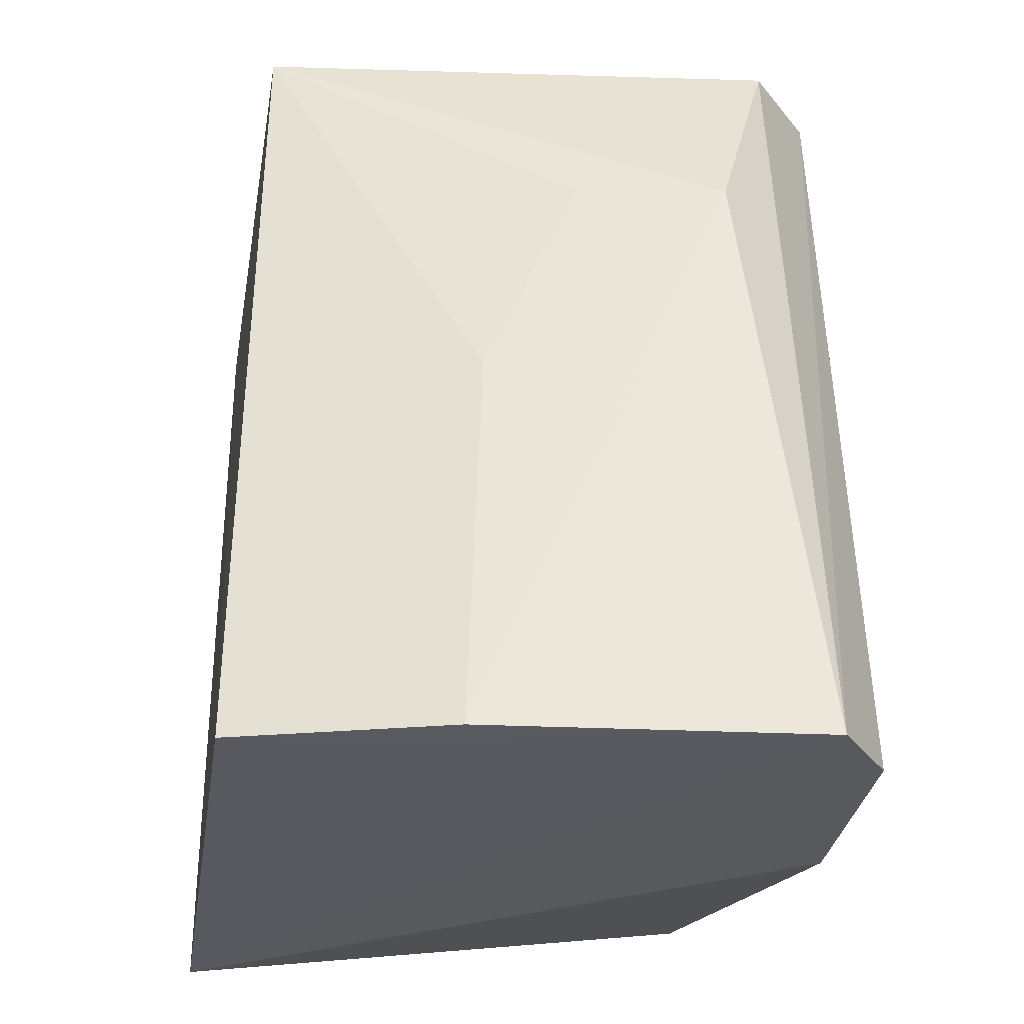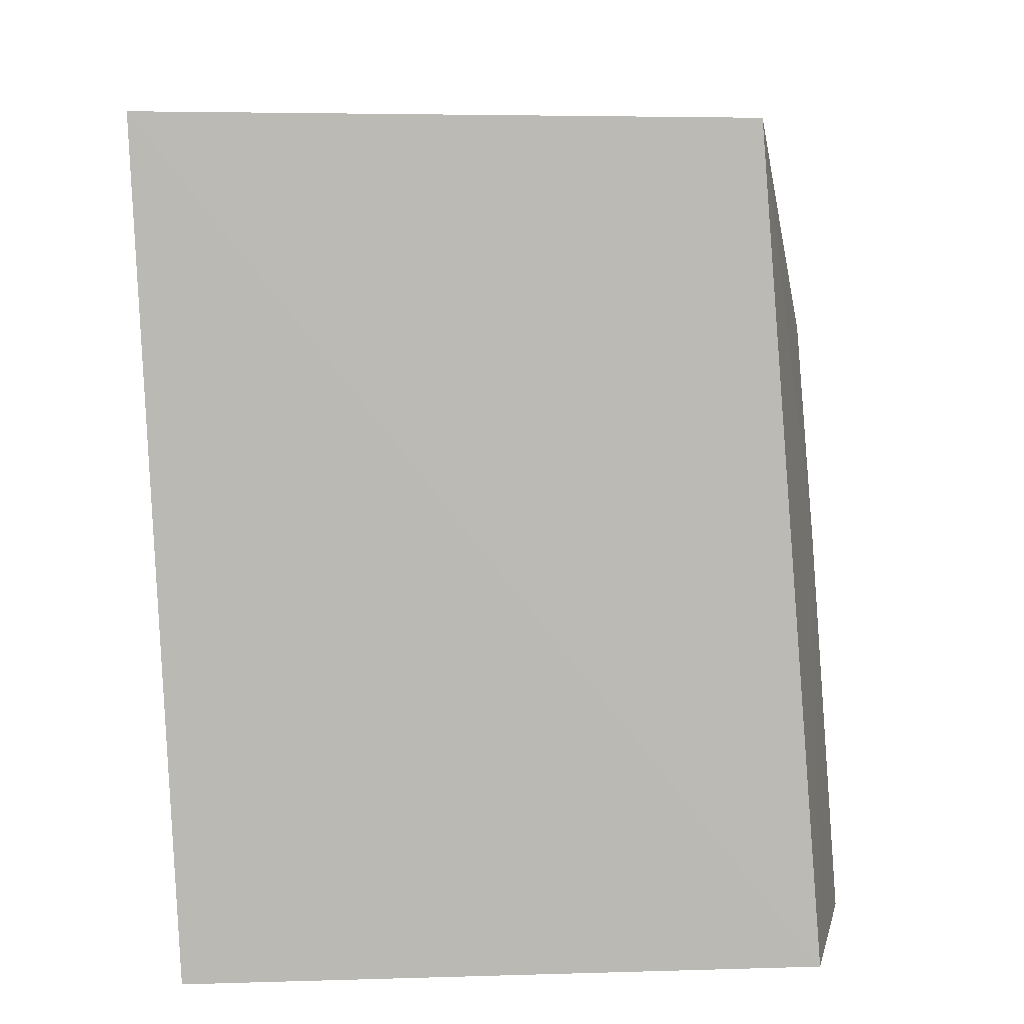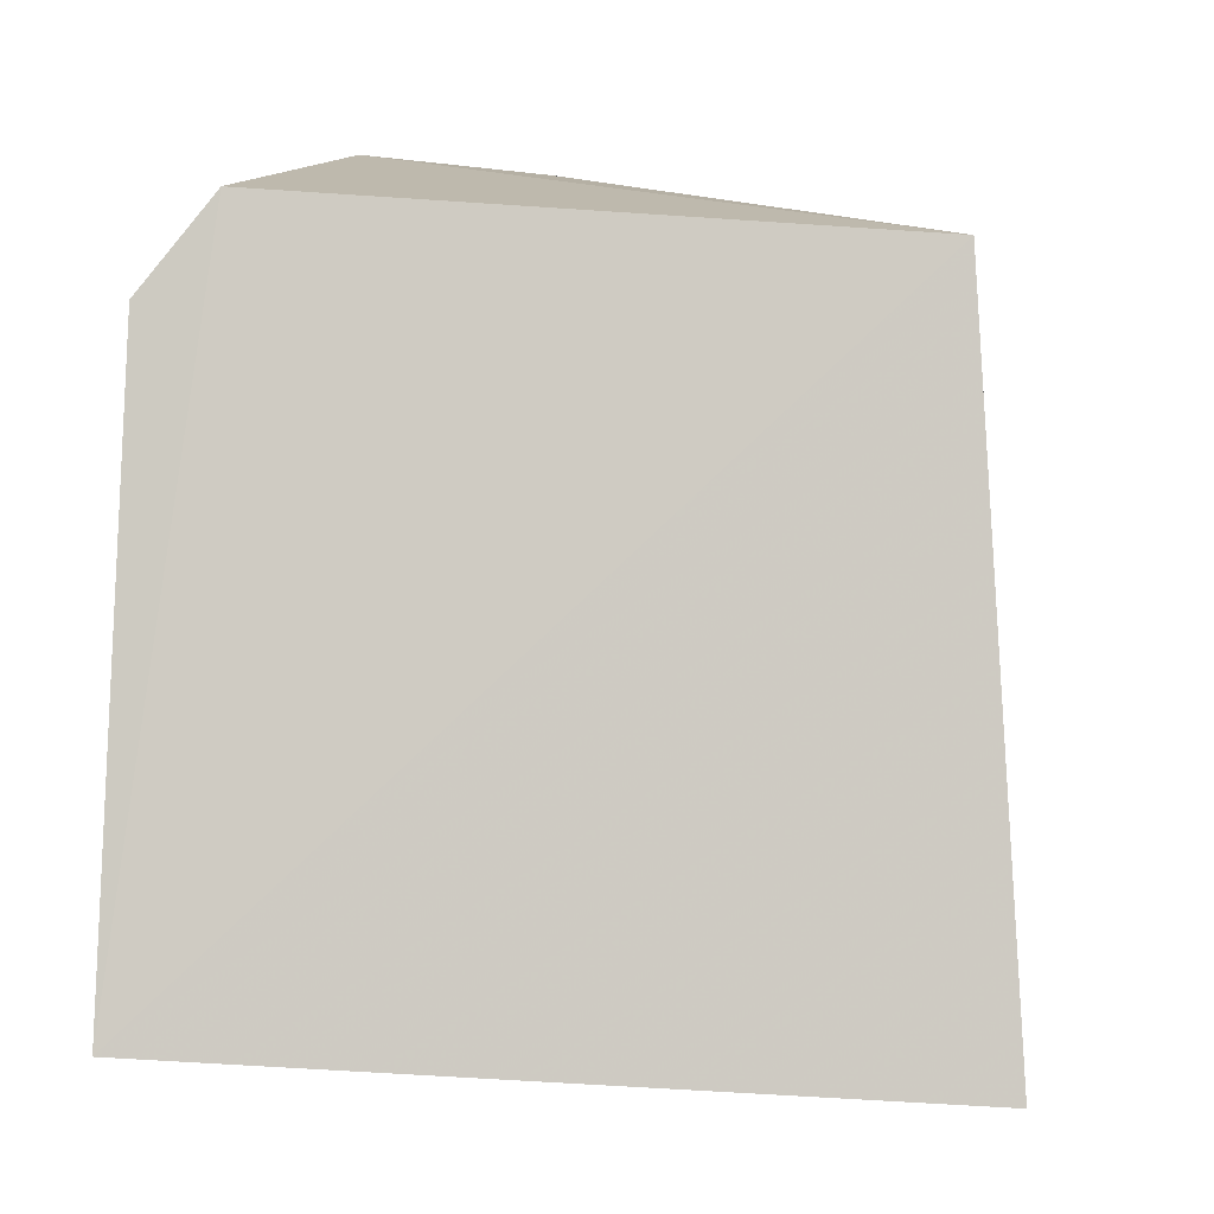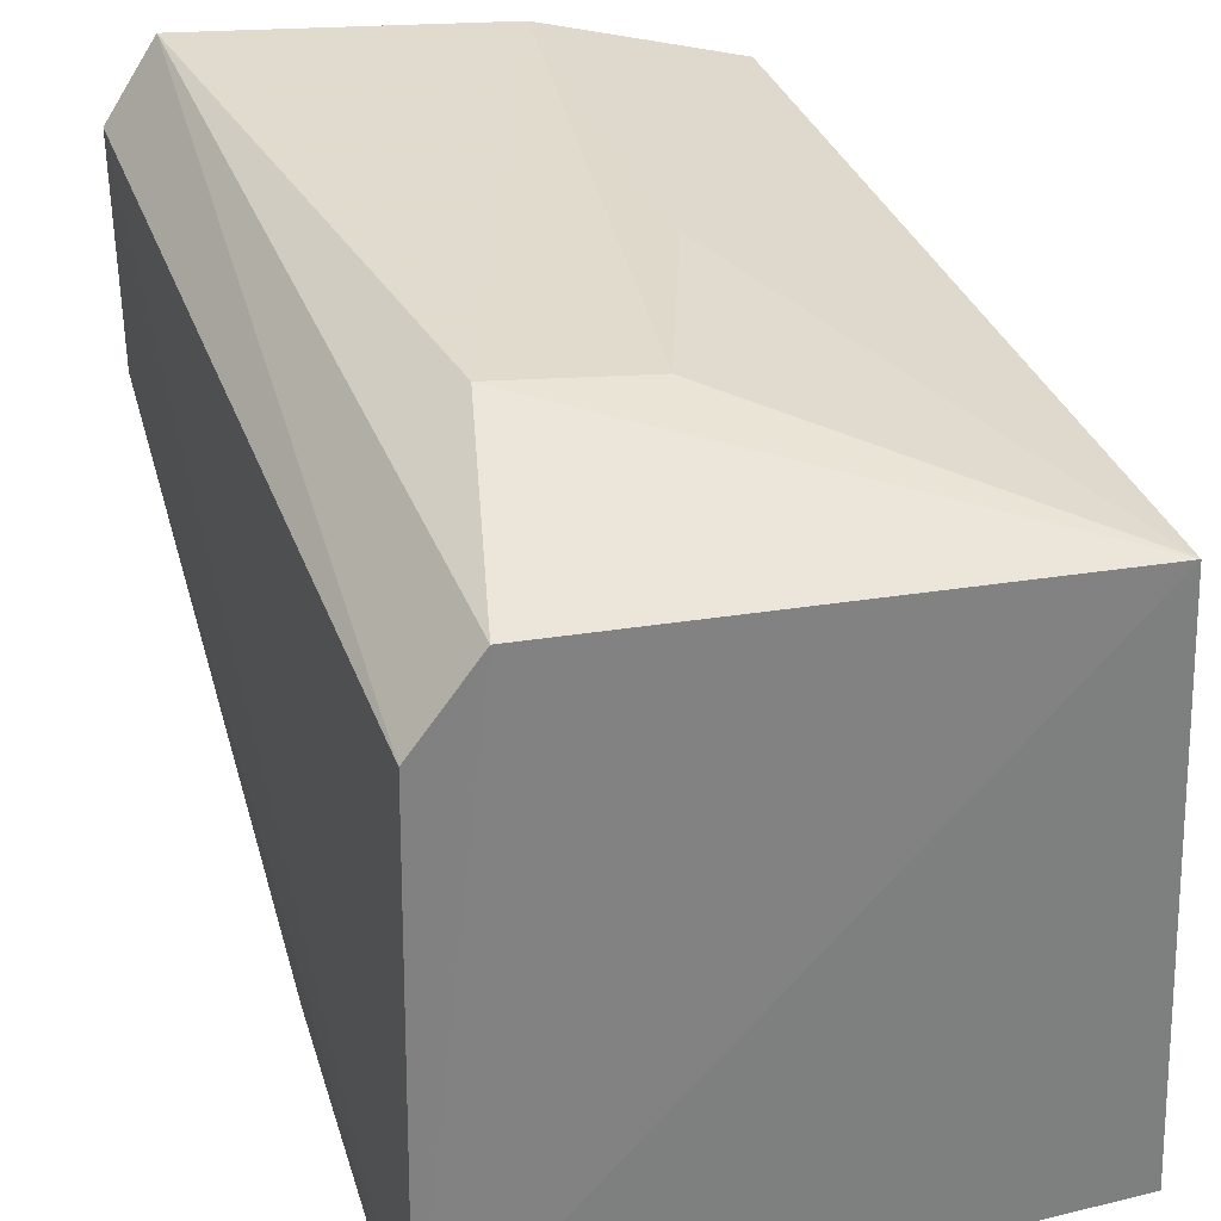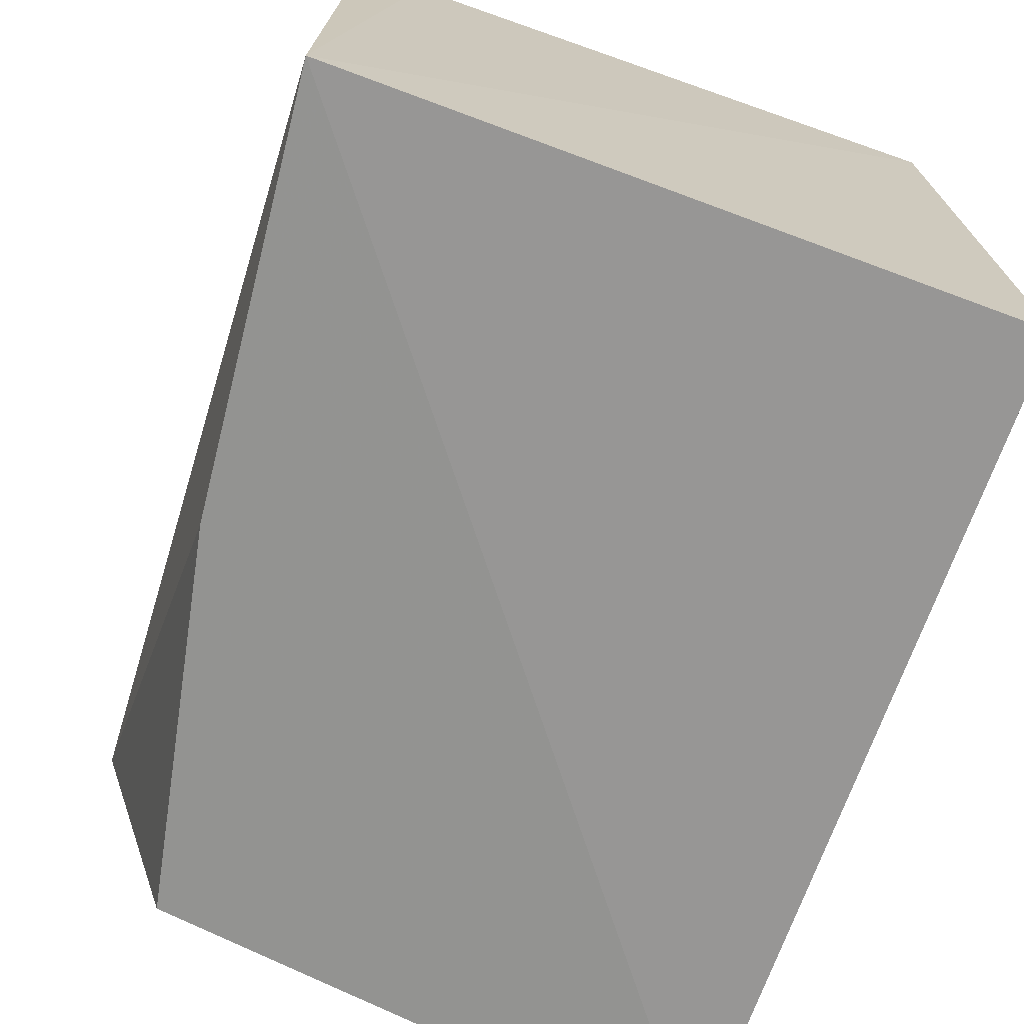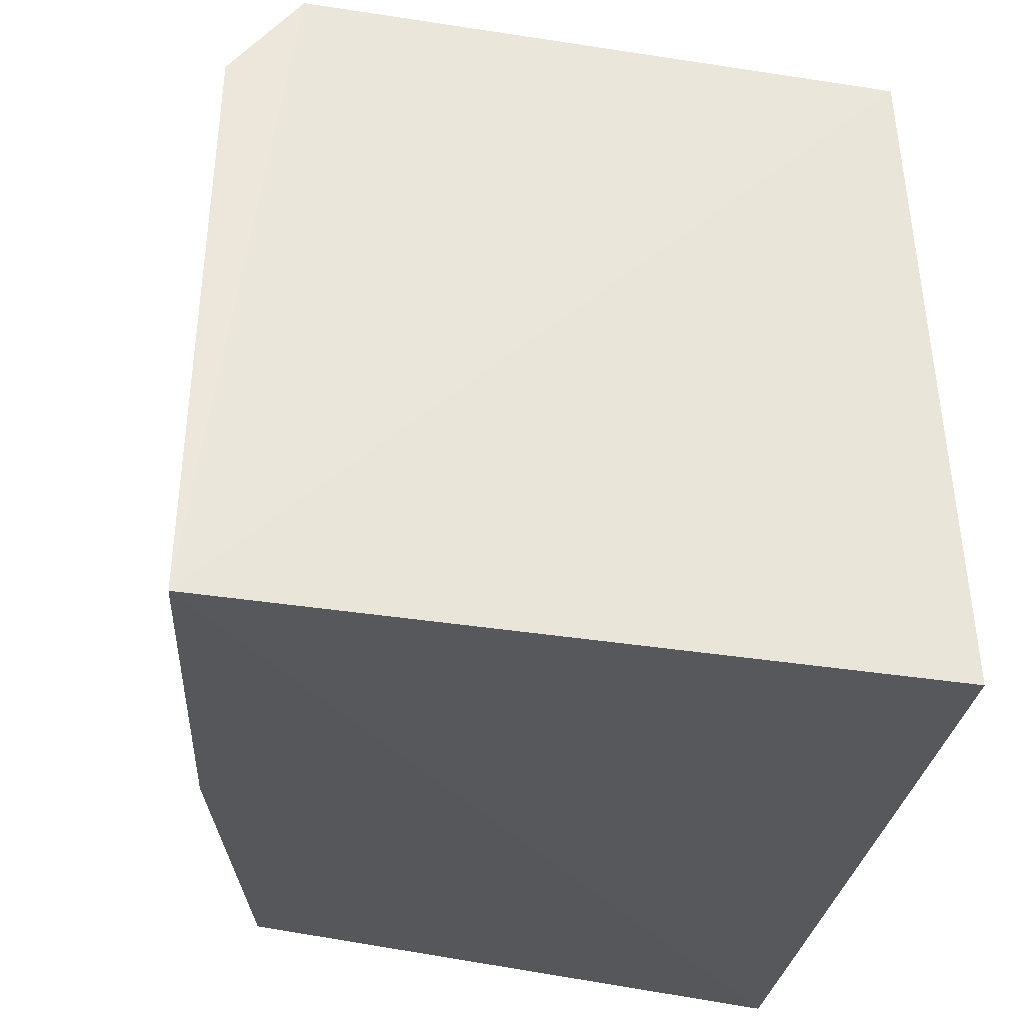
<metadata>
{"format":"obj","ext":"obj","renderer":"f3d","projection":"perspective","resolution":1024,"background":"white","views":[{"elev":-30.6,"azim":-7.0,"up":"+Y"},{"elev":7.7,"azim":-94.3,"up":"+Y"},{"elev":-5.3,"azim":-175.3,"up":"+Z"},{"elev":31.5,"azim":159.2,"up":"+Z"},{"elev":-69.8,"azim":161.1,"up":"+Z"},{"elev":-30.7,"azim":172.5,"up":"+Z"}]}
</metadata>
<code>
v 0.03001 0.06829 0.03307
v 0.03522 0.04186 0.03164
v 0.03601 0.07832 0.003966
v 0.008962 0.07784 0.002588
v 0.009761 0.04214 0.0309
v 0.008904 0.04235 0.004063
v 0.01018 0.07769 0.02799
v 0.03543 0.07757 0.02648
v 0.03295 0.04173 0.03487
v 0.03167 0.04459 0.005967
v 0.01961 0.05901 0.03229
v 0.03266 0.07758 0.0299
v 0.03513 0.04204 0.02177
v 0.02363 0.06841 0.03223
v 0.0189 0.04198 0.03353
v 0.03459 0.06067 0.00511
f 6 4 3
f 6 5 4
f 7 3 4
f 7 4 5
f 8 2 3
f 9 2 8
f 9 5 6
f 10 6 3
f 11 7 5
f 12 7 1
f 12 9 8
f 12 1 9
f 12 8 3
f 12 3 7
f 13 9 6
f 13 2 9
f 13 6 10
f 13 3 2
f 14 1 7
f 14 7 11
f 15 9 1
f 15 14 11
f 15 1 14
f 15 11 5
f 15 5 9
f 16 13 10
f 16 10 3
f 16 3 13

</code>
